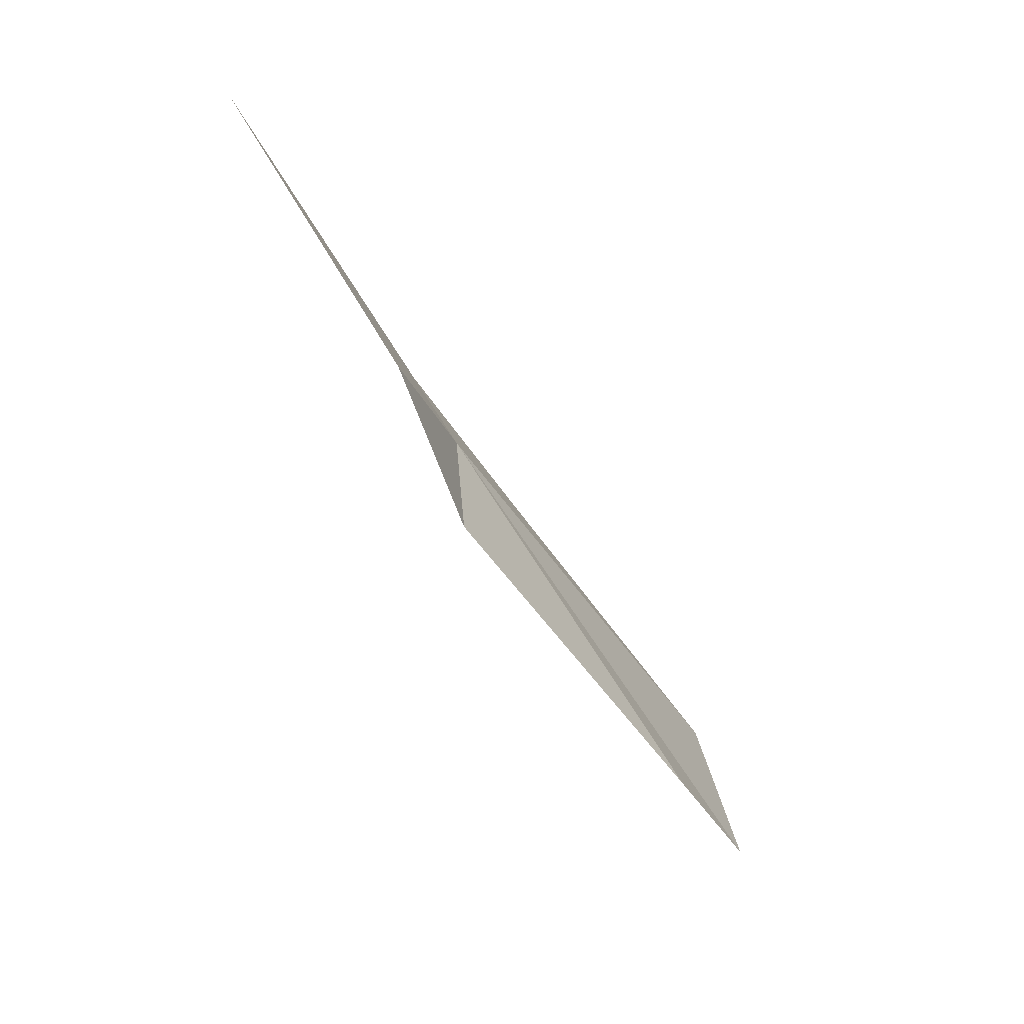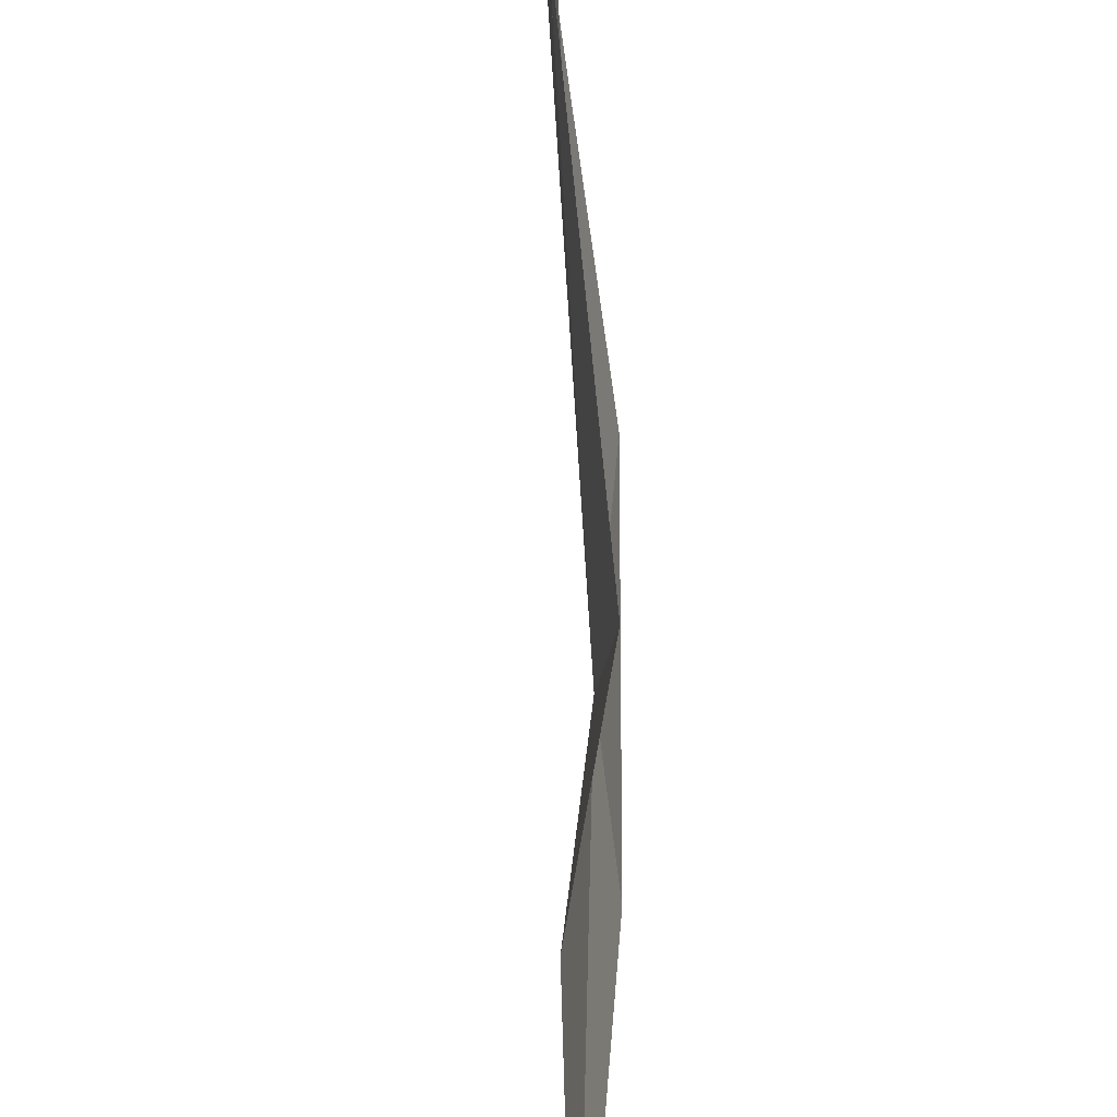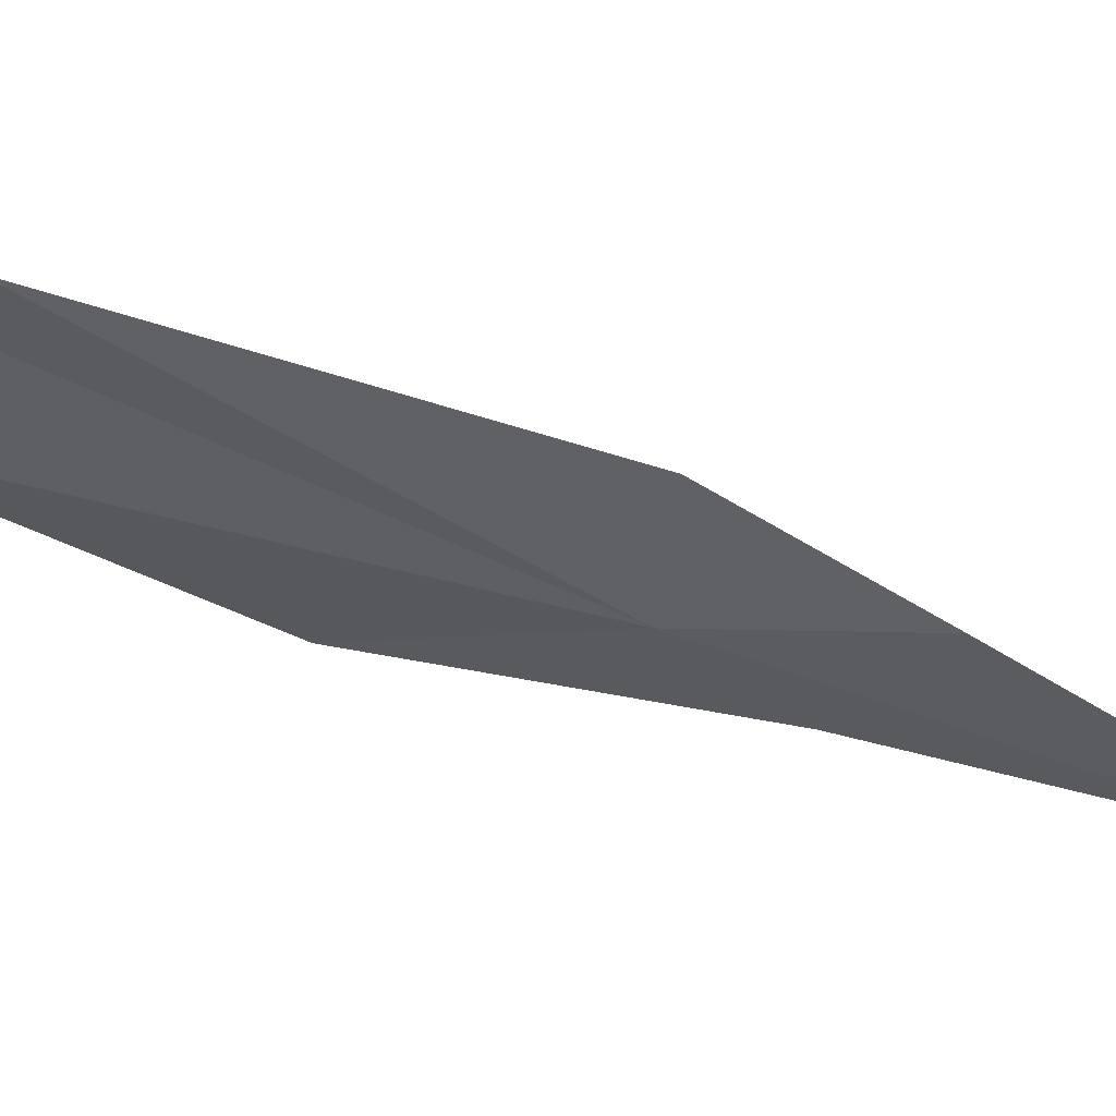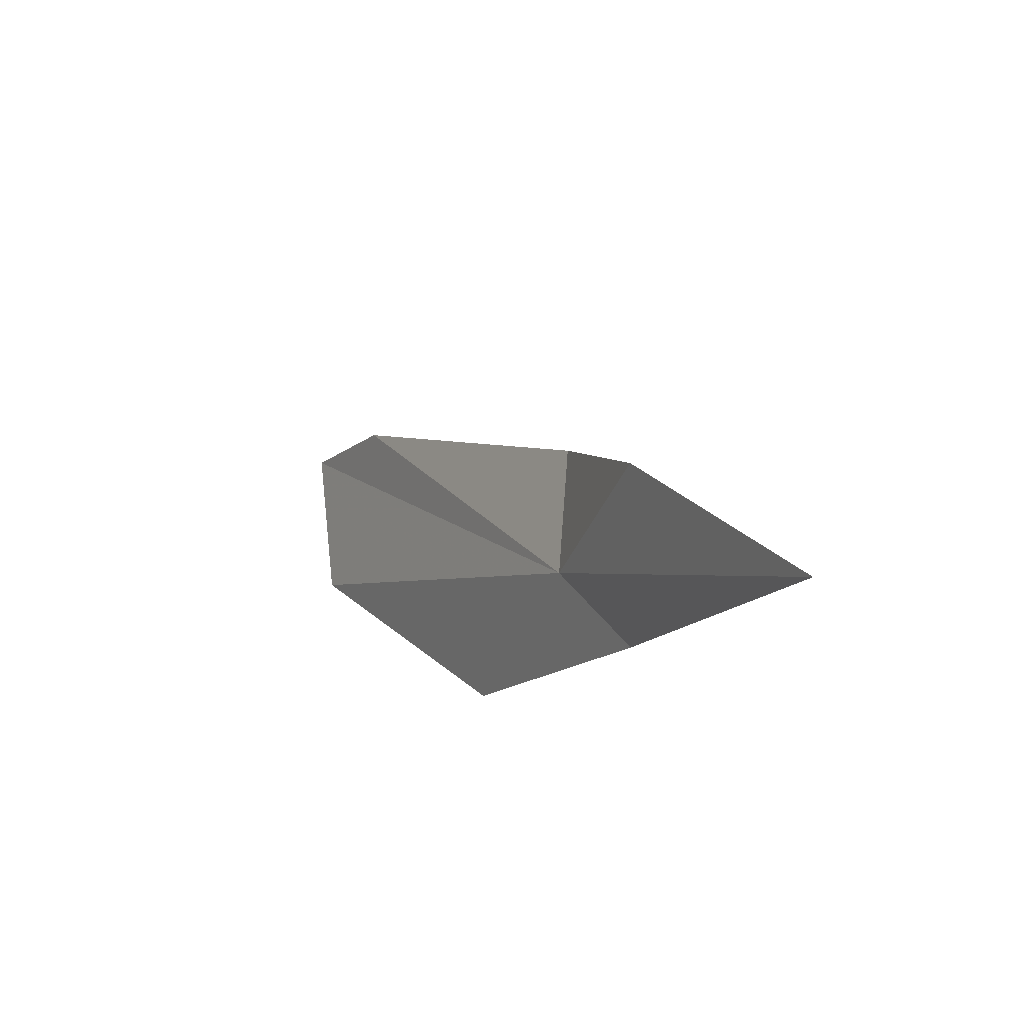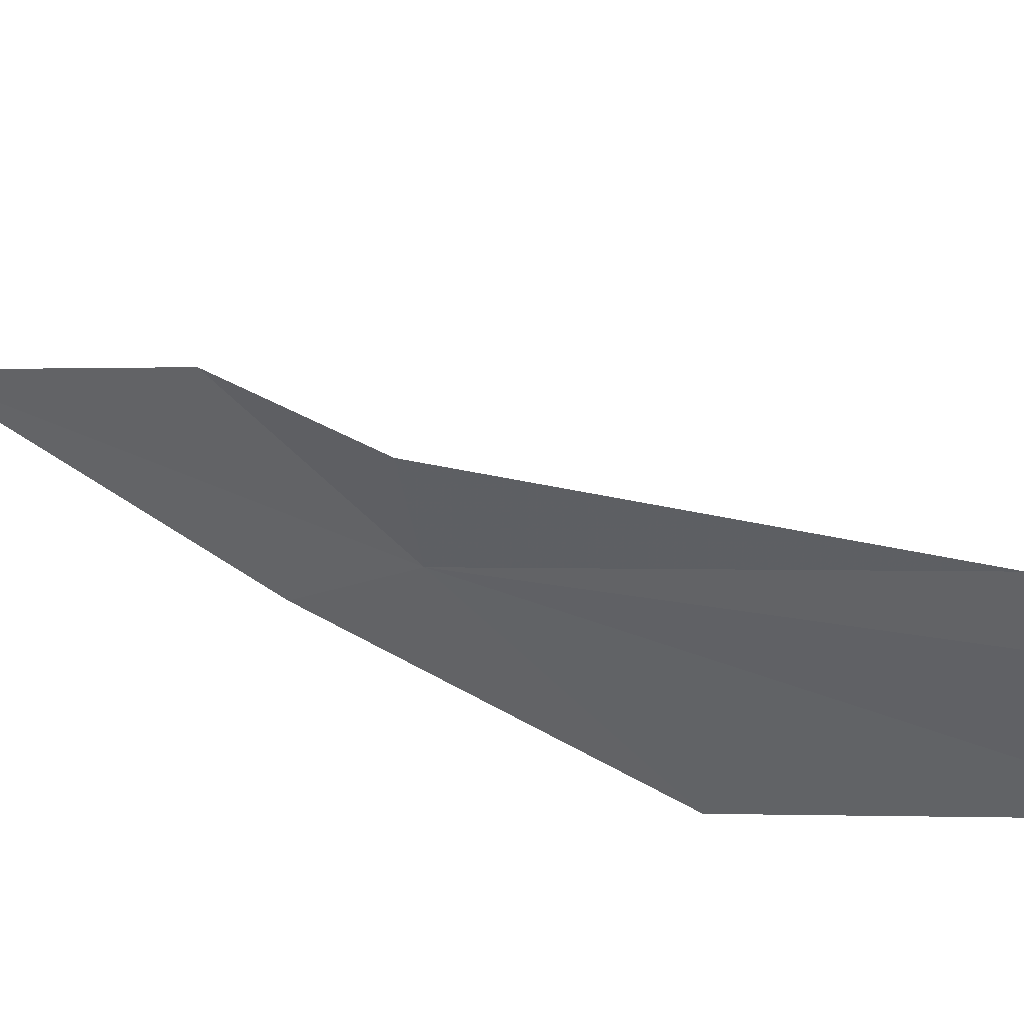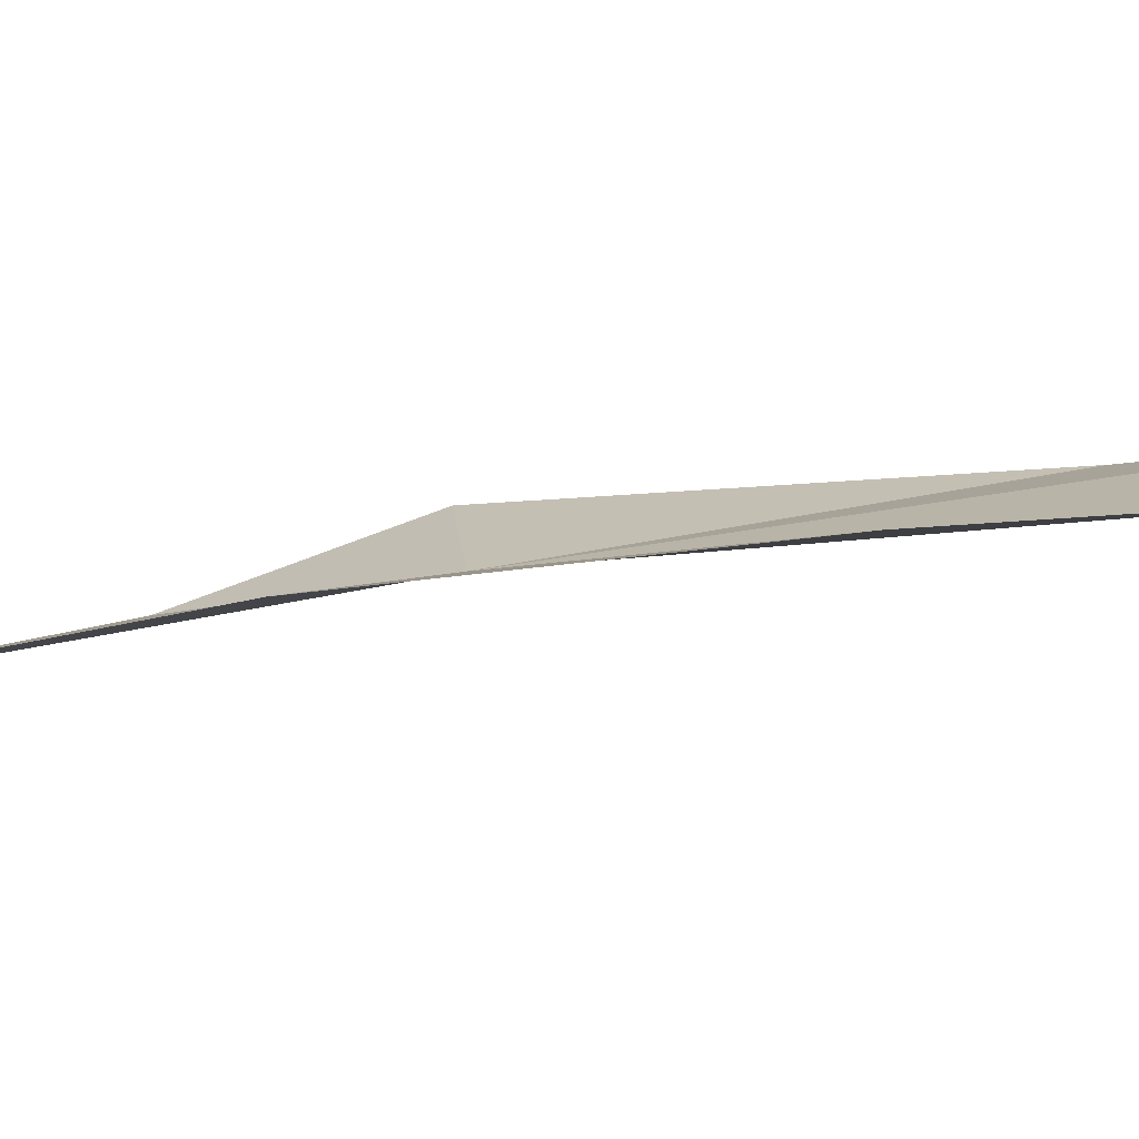
<metadata>
{"format":"obj","ext":"obj","renderer":"f3d","projection":"perspective","resolution":1024,"background":"white","views":[{"elev":45.0,"azim":-12.1,"up":"+Y"},{"elev":65.0,"azim":-153.1,"up":"+Z"},{"elev":49.0,"azim":129.9,"up":"+Z"},{"elev":78.1,"azim":176.7,"up":"+Y"},{"elev":53.5,"azim":-32.3,"up":"+Z"},{"elev":-77.8,"azim":-56.7,"up":"+Z"}]}
</metadata>
<code>
v -16.03 9.133 -27.76
v -16.95 11.07 -28.17
v -16.32 9.534 -28.2
v -15.61 8.124 -28.22
v -14.72 6.921 -27.36
v -16.11 9.149 -27.14
v -15.05 7.516 -26.59
v -16.35 9.986 -27.42
v -14.68 6.812 -26.57
f 1 3 2
f 1 4 3
f 1 5 4
f 1 6 7
f 1 8 6
f 1 2 8
f 1 9 5
f 1 7 9

</code>
